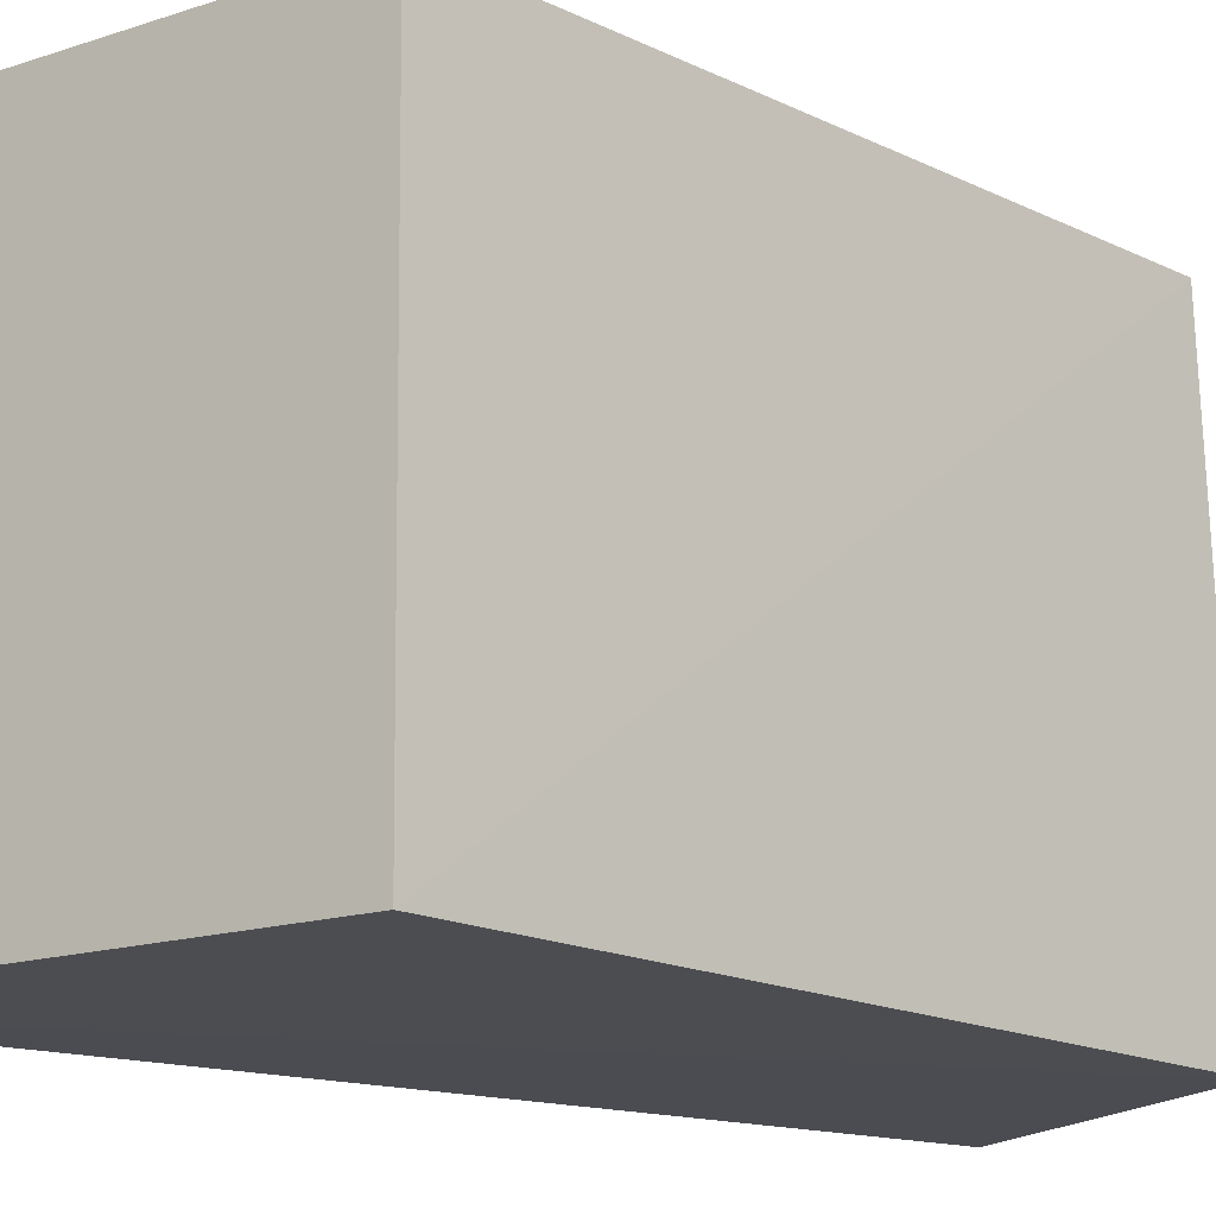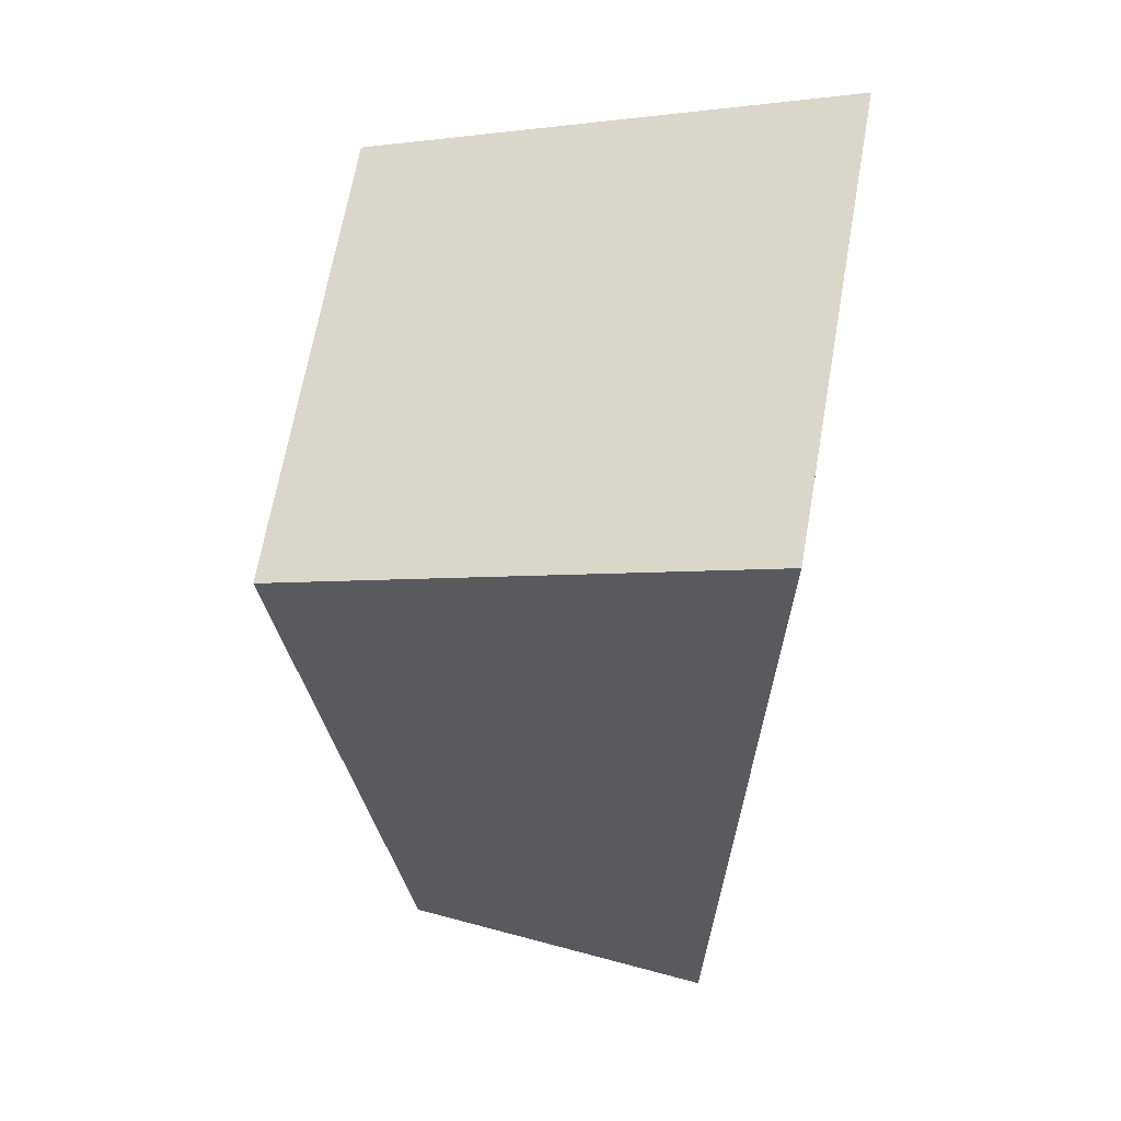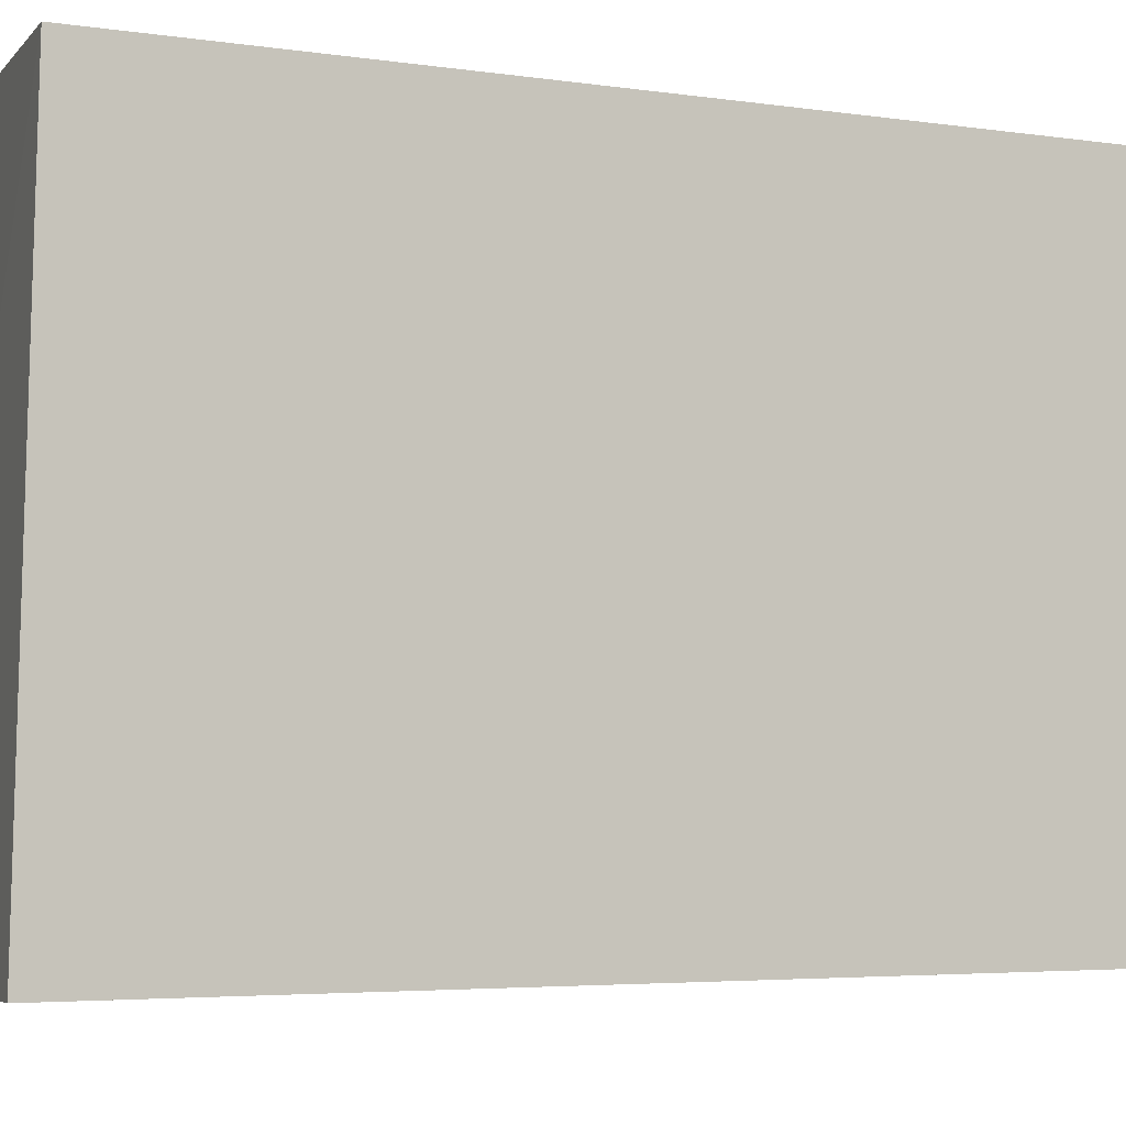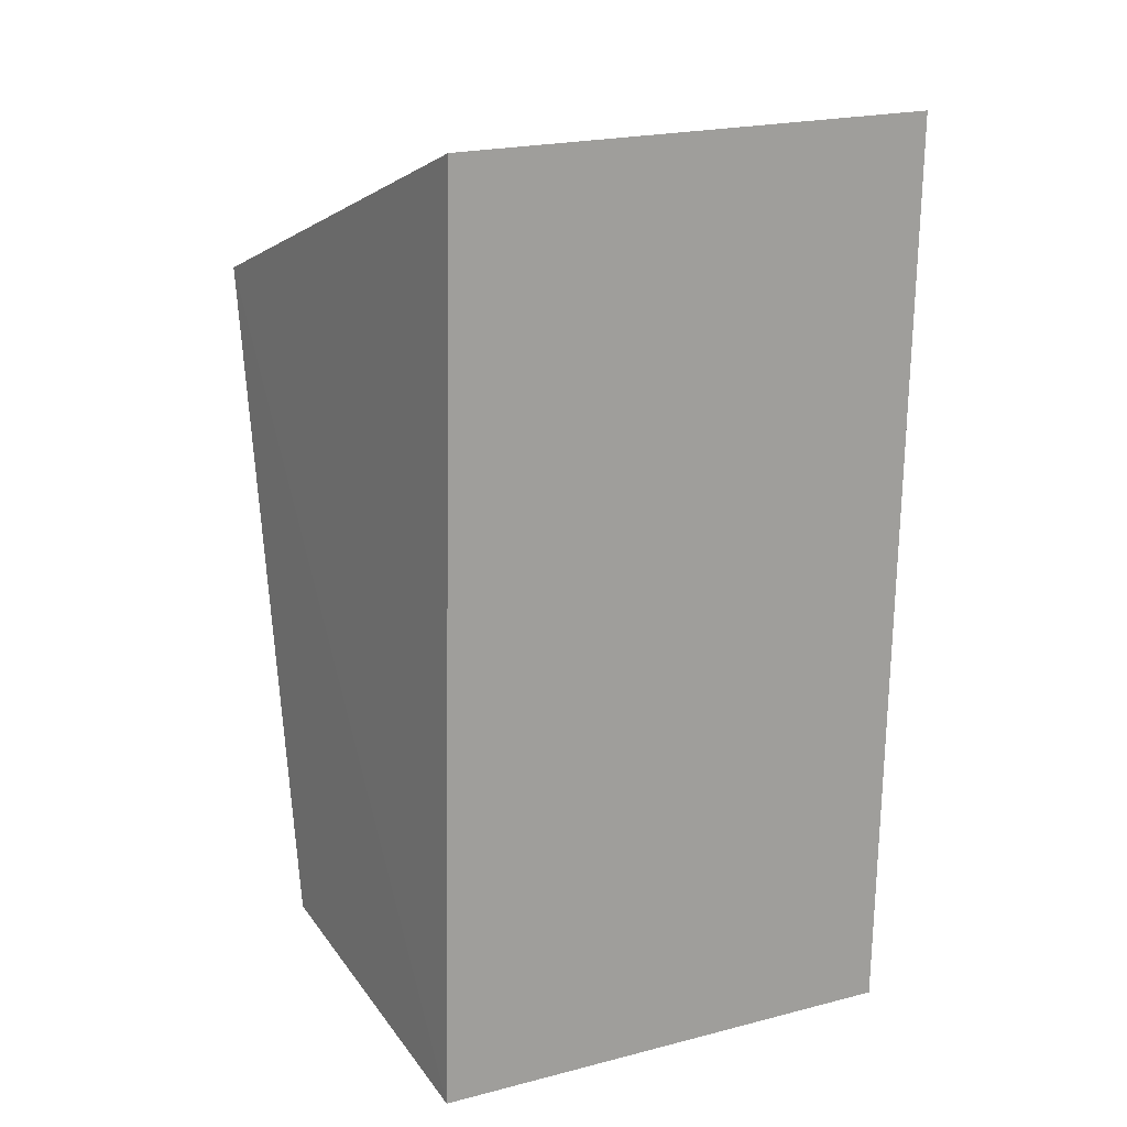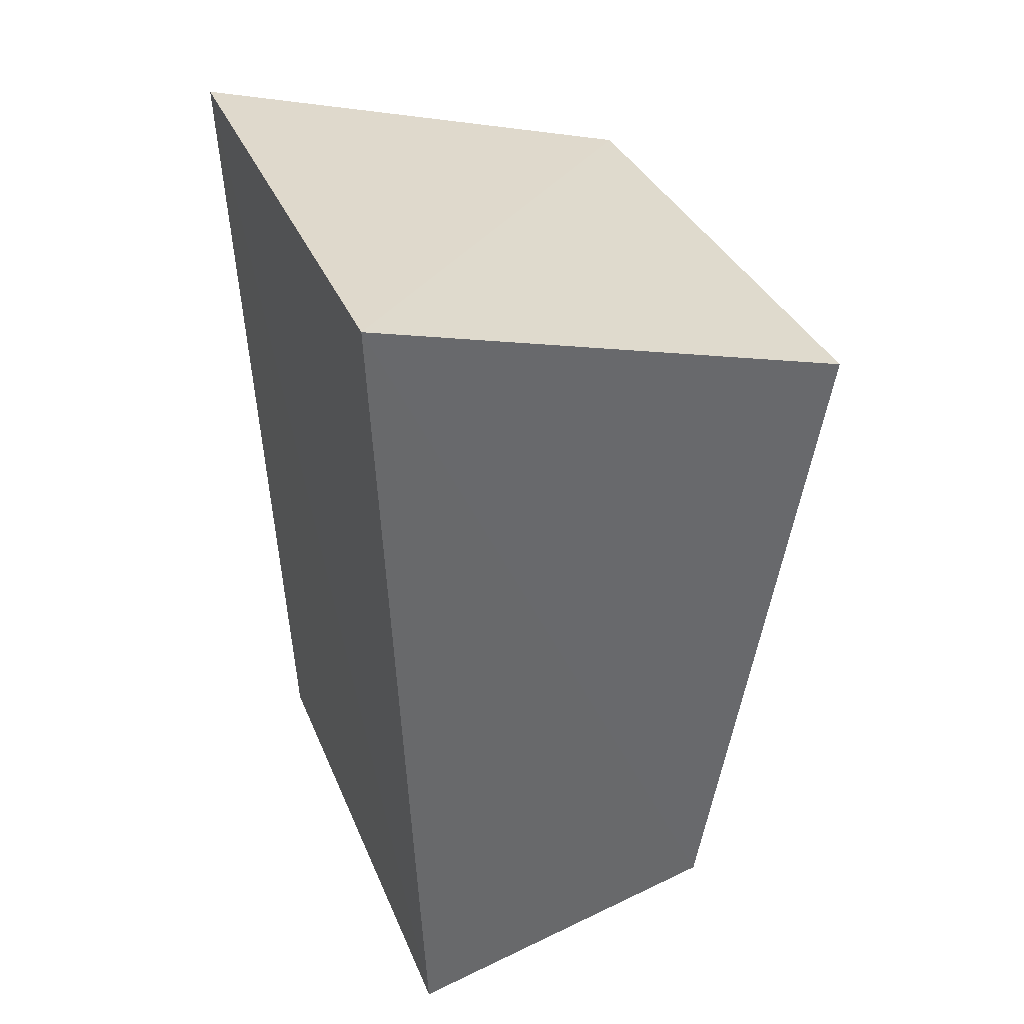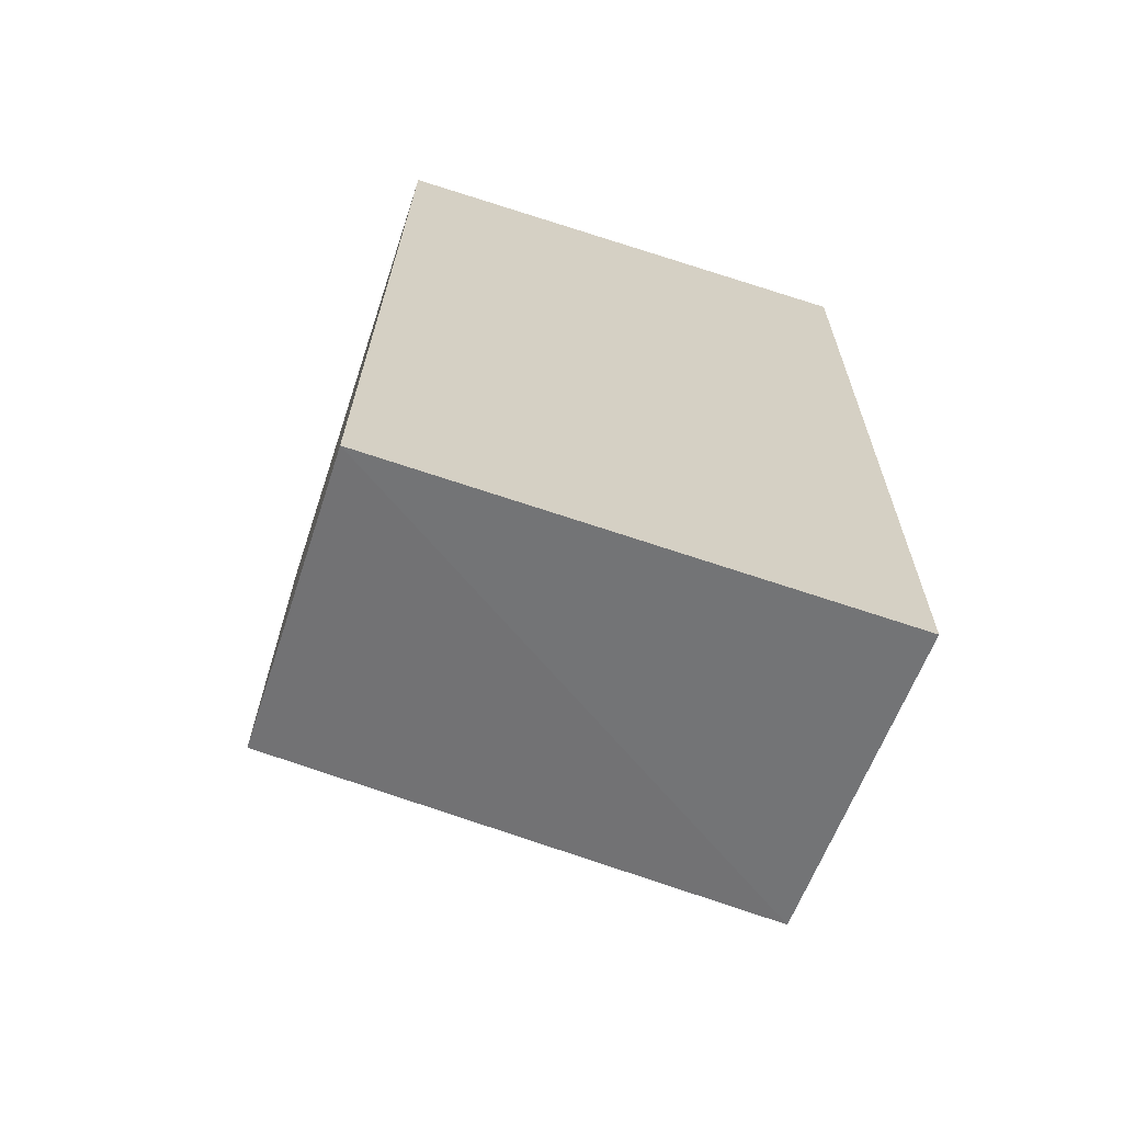
<metadata>
{"format":"obj","ext":"obj","renderer":"f3d","projection":"perspective","resolution":1024,"background":"white","views":[{"elev":-15.8,"azim":-126.1,"up":"+Z"},{"elev":57.4,"azim":9.6,"up":"+Y"},{"elev":-4.1,"azim":58.0,"up":"+Z"},{"elev":15.8,"azim":58.4,"up":"+Y"},{"elev":39.1,"azim":157.7,"up":"+Y"},{"elev":-68.8,"azim":71.3,"up":"+Y"}]}
</metadata>
<code>
v 0.01583 -0.1081 -0.2338
v 0.01739 -0.1119 -0.3549
v 0.02412 0.1047 -0.2331
v 0.02567 0.1084 -0.3542
v -0.08995 0.07033 -0.3548
v -0.06205 -0.09341 -0.3556
v -0.08619 0.06877 -0.2338
v -0.06049 -0.08965 -0.2345
f 1 2 3
f 3 2 4
f 6 2 1
f 6 5 4
f 6 4 2
f 7 1 3
f 7 3 4
f 7 4 5
f 8 6 1
f 8 1 7
f 8 7 5
f 8 5 6

</code>
